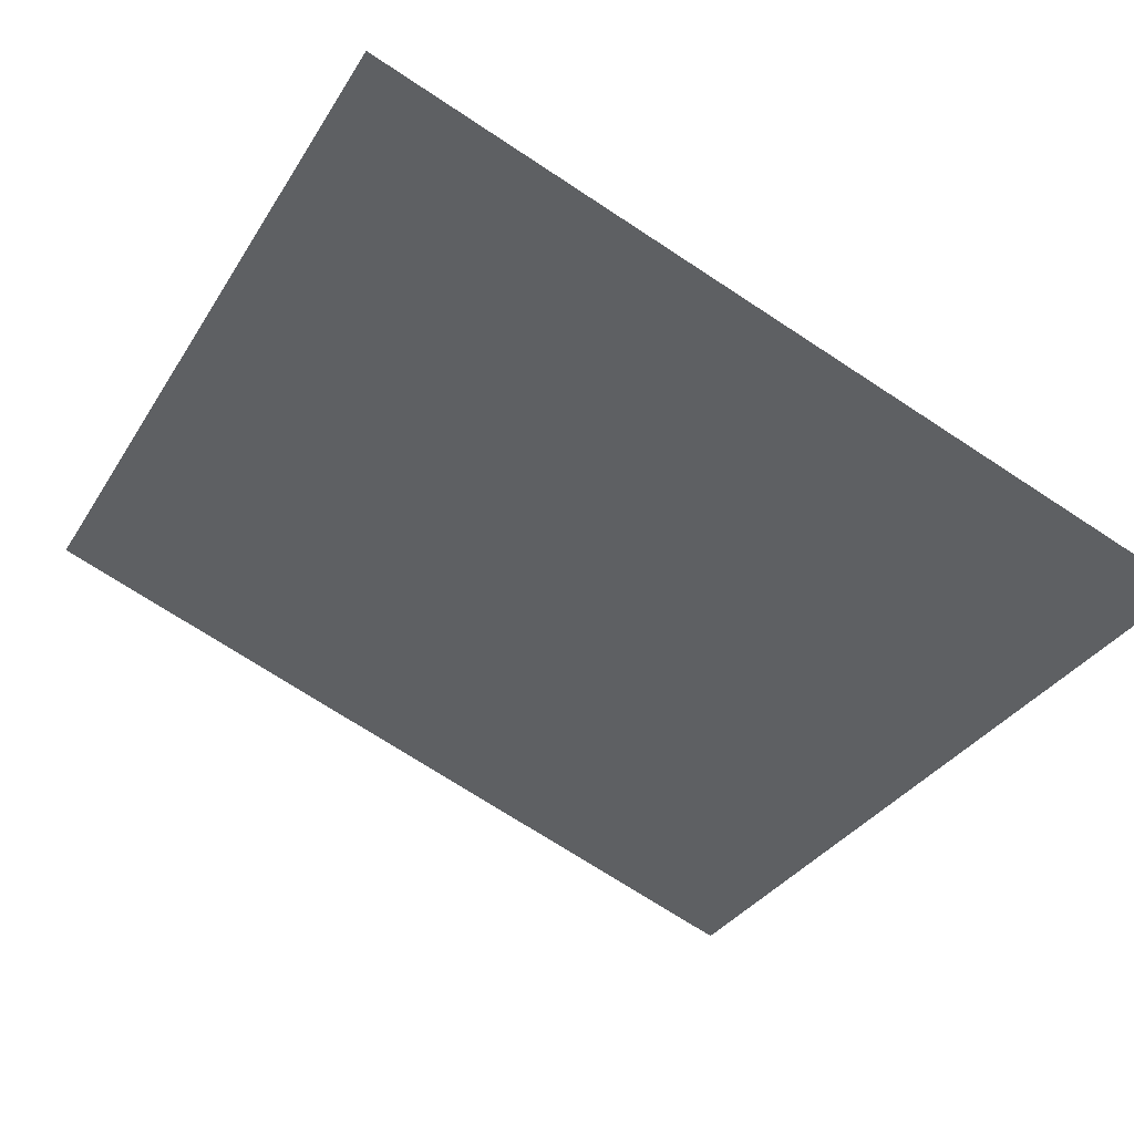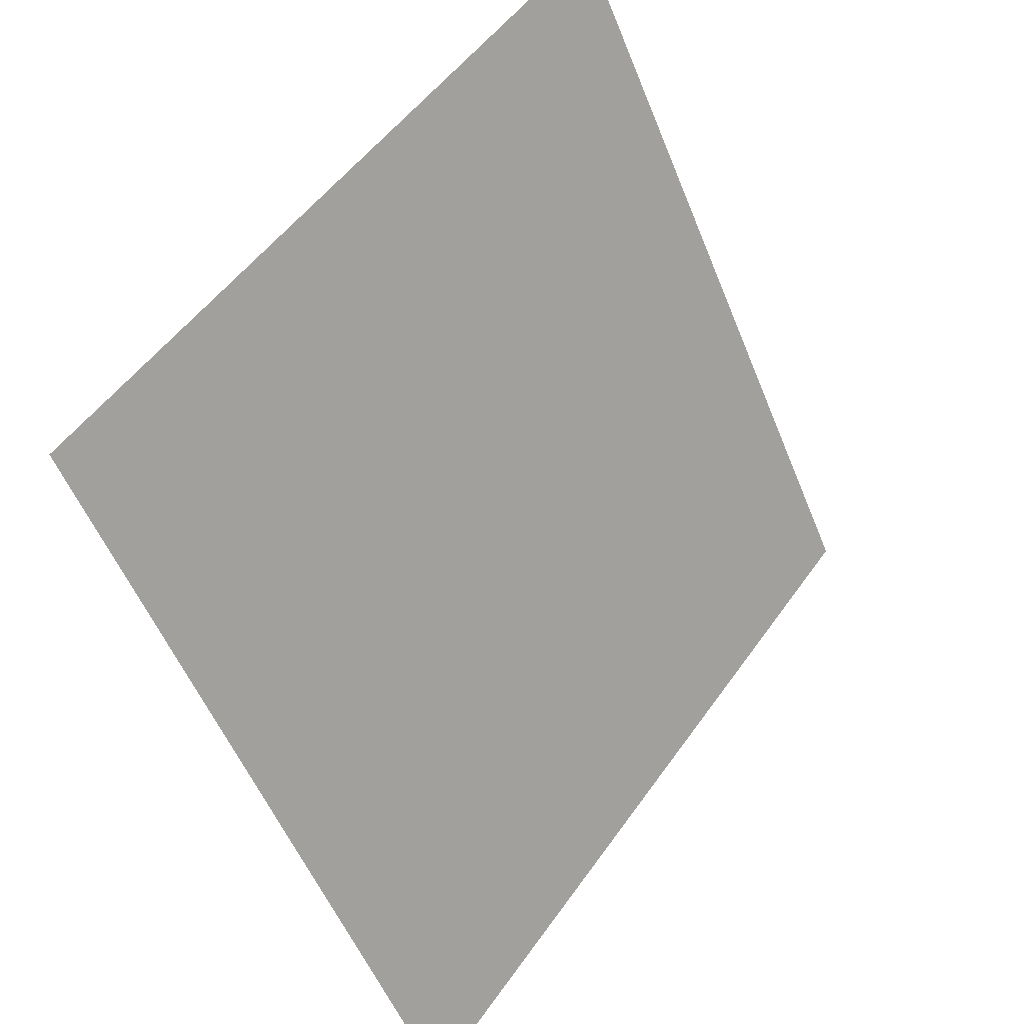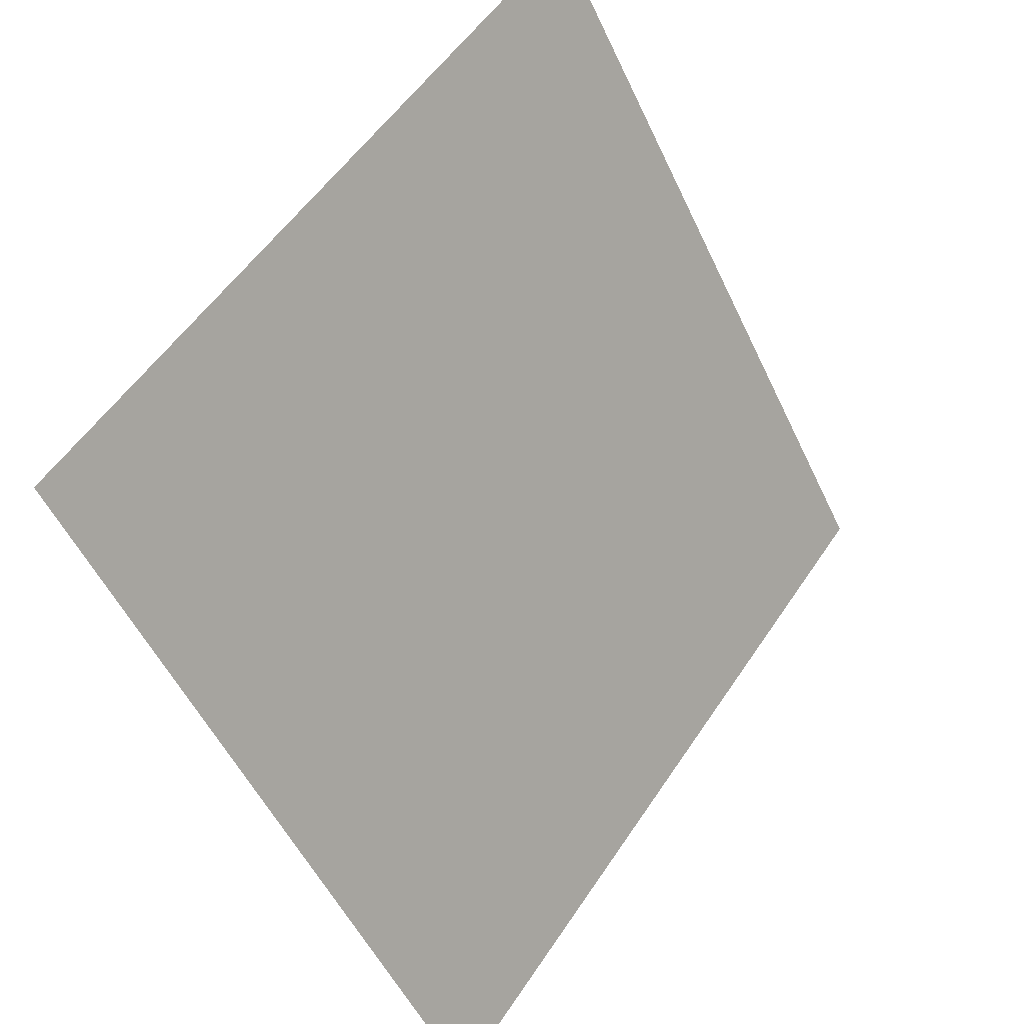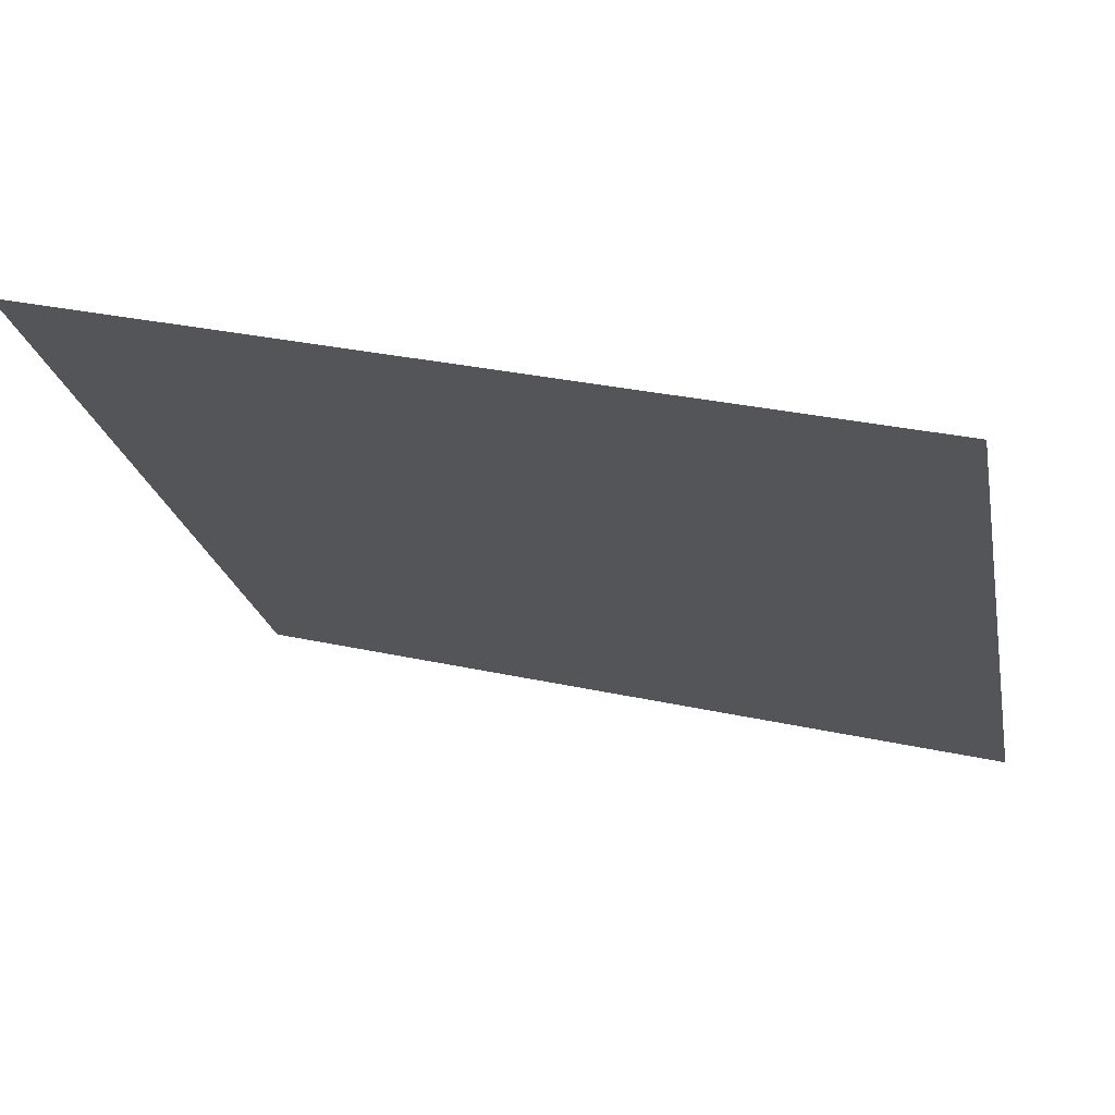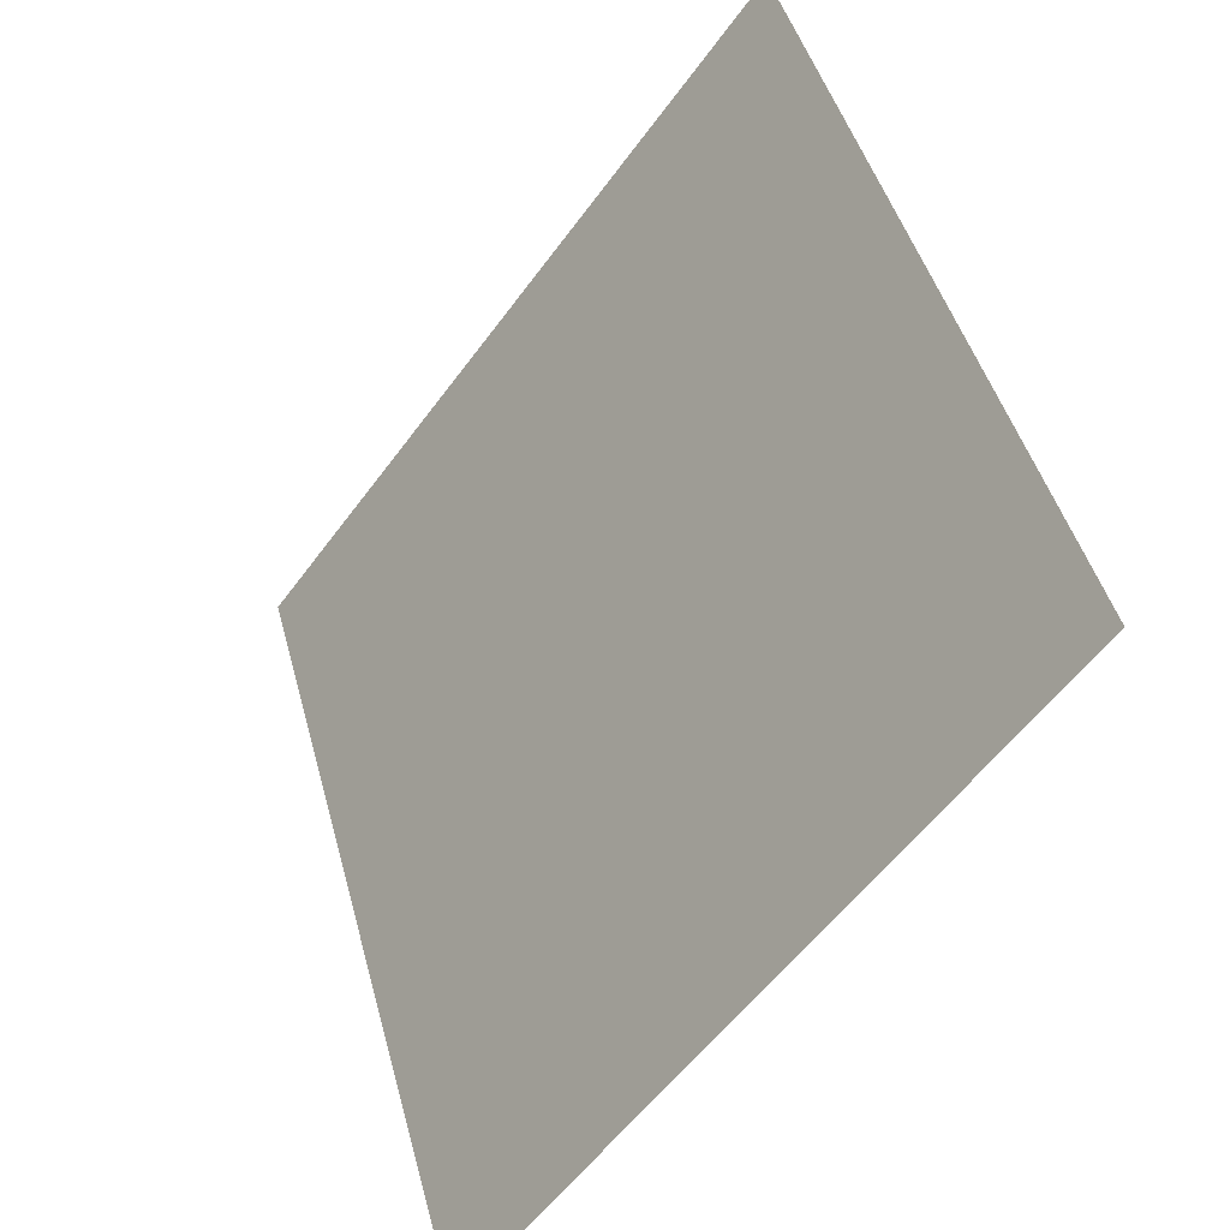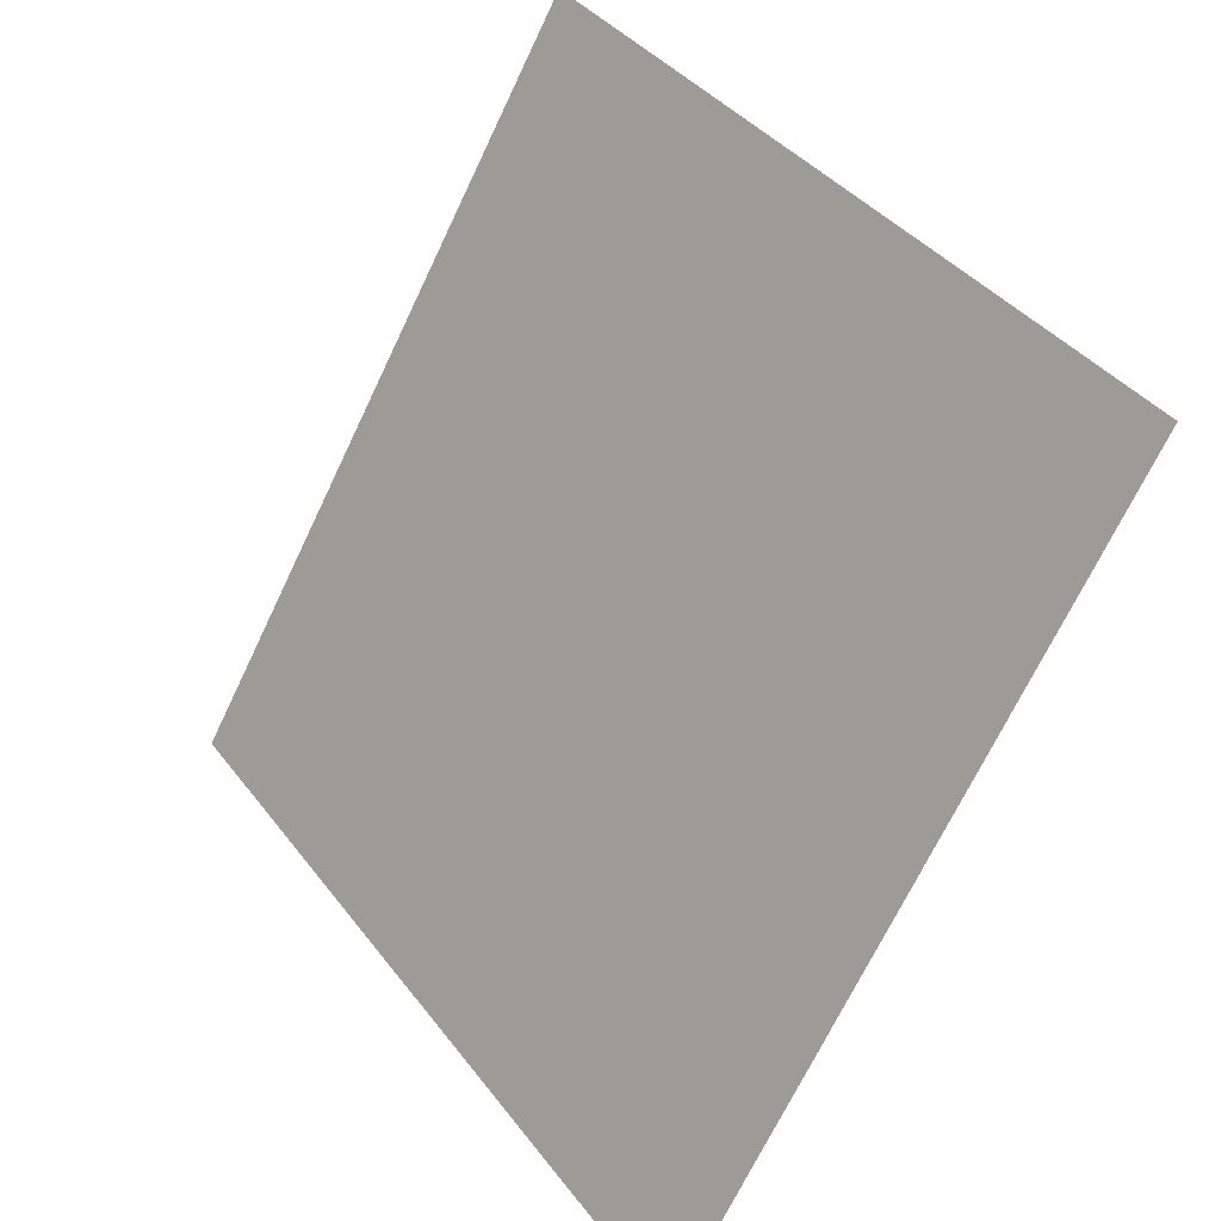
<metadata>
{"format":"obj","ext":"obj","renderer":"f3d","projection":"perspective","resolution":1024,"background":"white","views":[{"elev":-74.3,"azim":147.3,"up":"+Y"},{"elev":-55.2,"azim":110.4,"up":"+Z"},{"elev":-53.9,"azim":113.5,"up":"+Z"},{"elev":32.7,"azim":-163.9,"up":"+Z"},{"elev":45.1,"azim":73.8,"up":"+Z"},{"elev":-69.1,"azim":-116.8,"up":"+Z"}]}
</metadata>
<code>
v -0.06449 0.6027 0.2607
v -0.07105 0.6029 0.2607
v -0.07093 0.6068 0.266
v -0.06437 0.6066 0.2659
f 4 3 2 1

</code>
